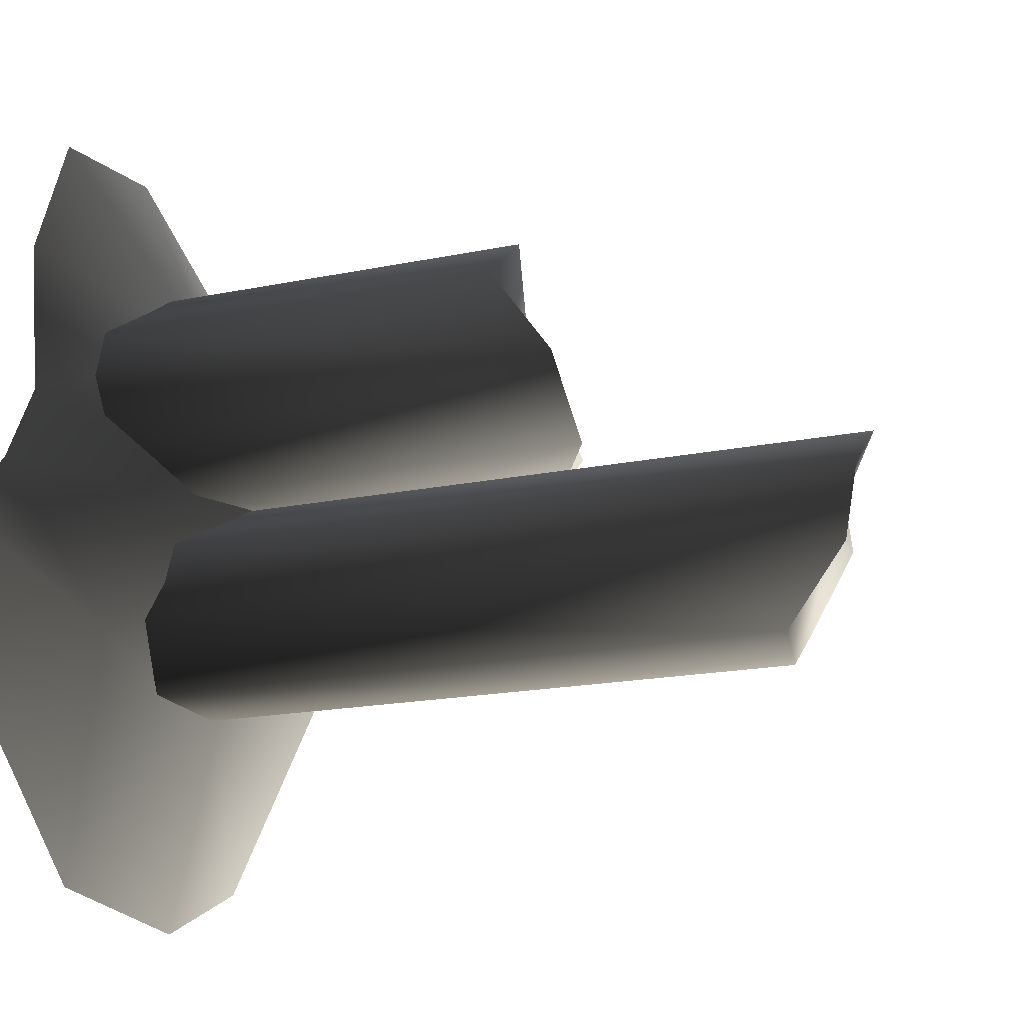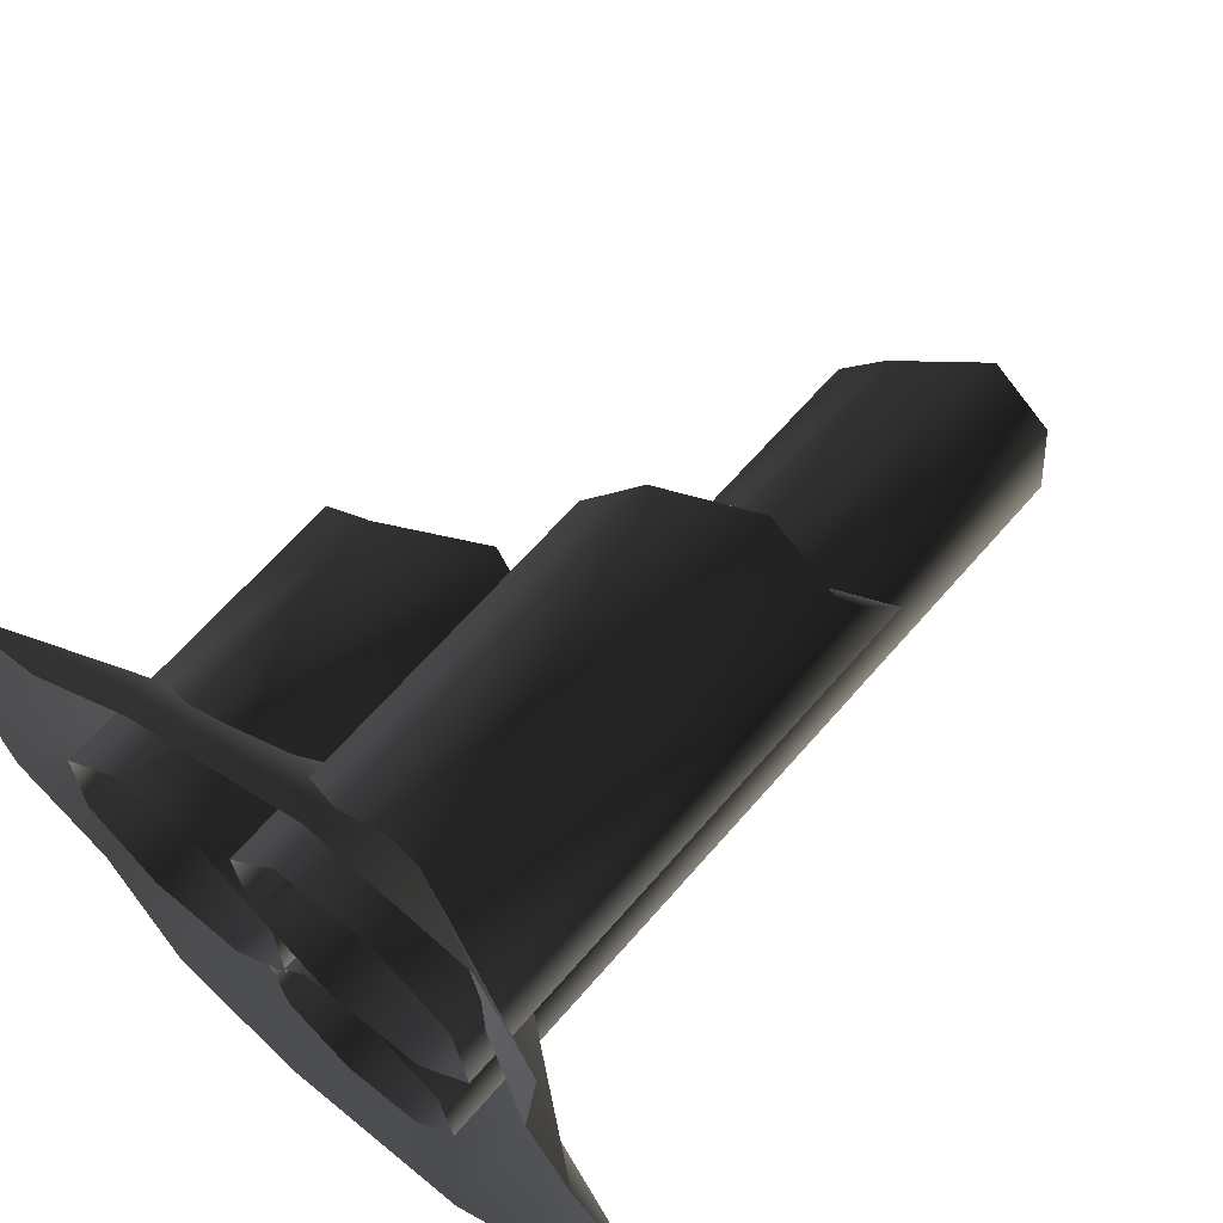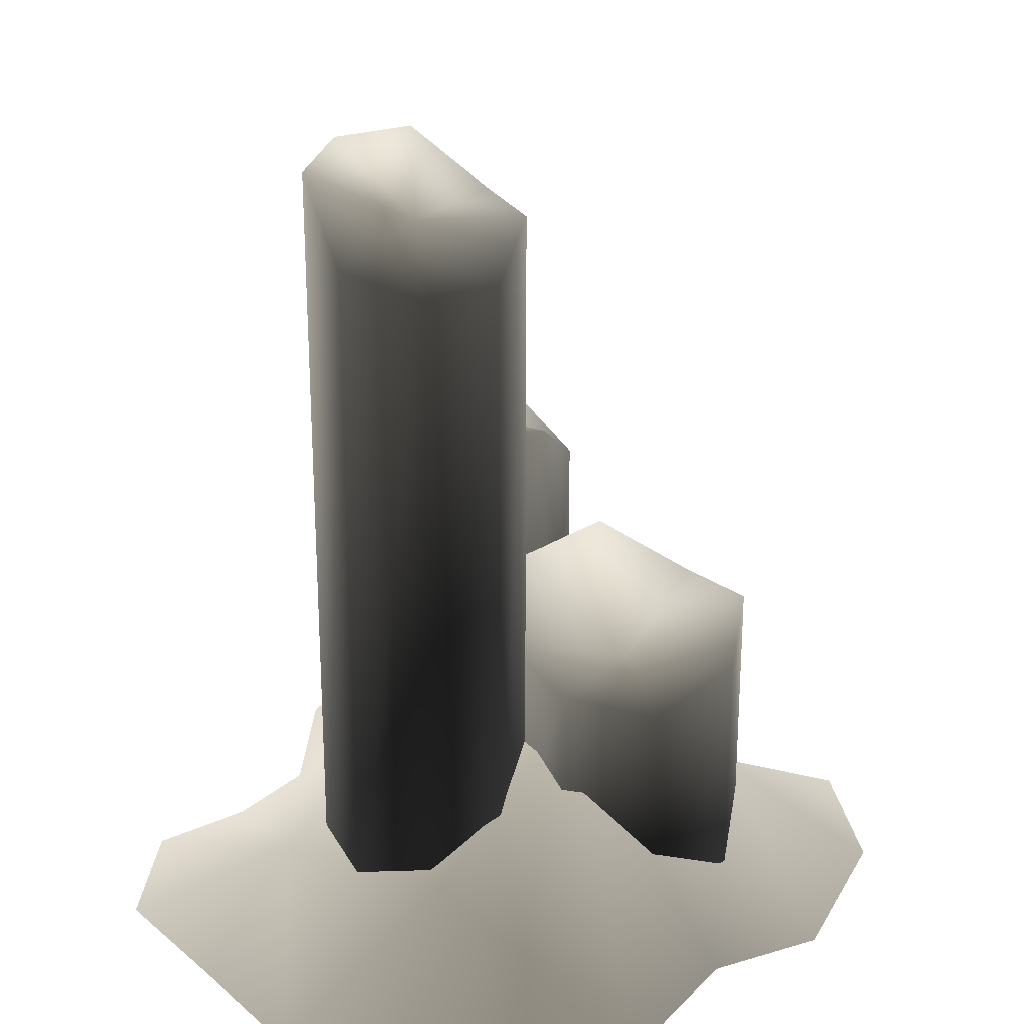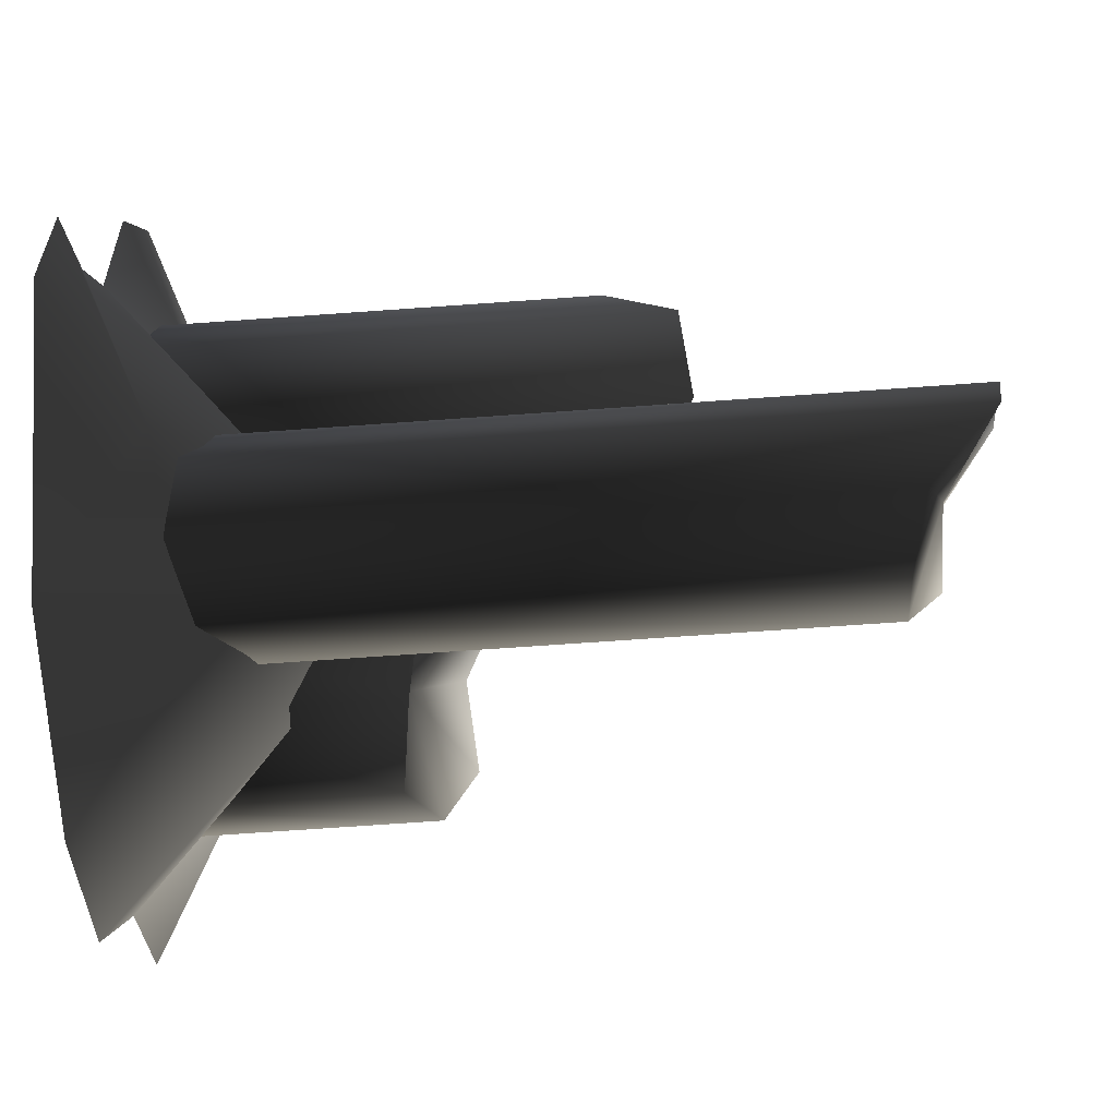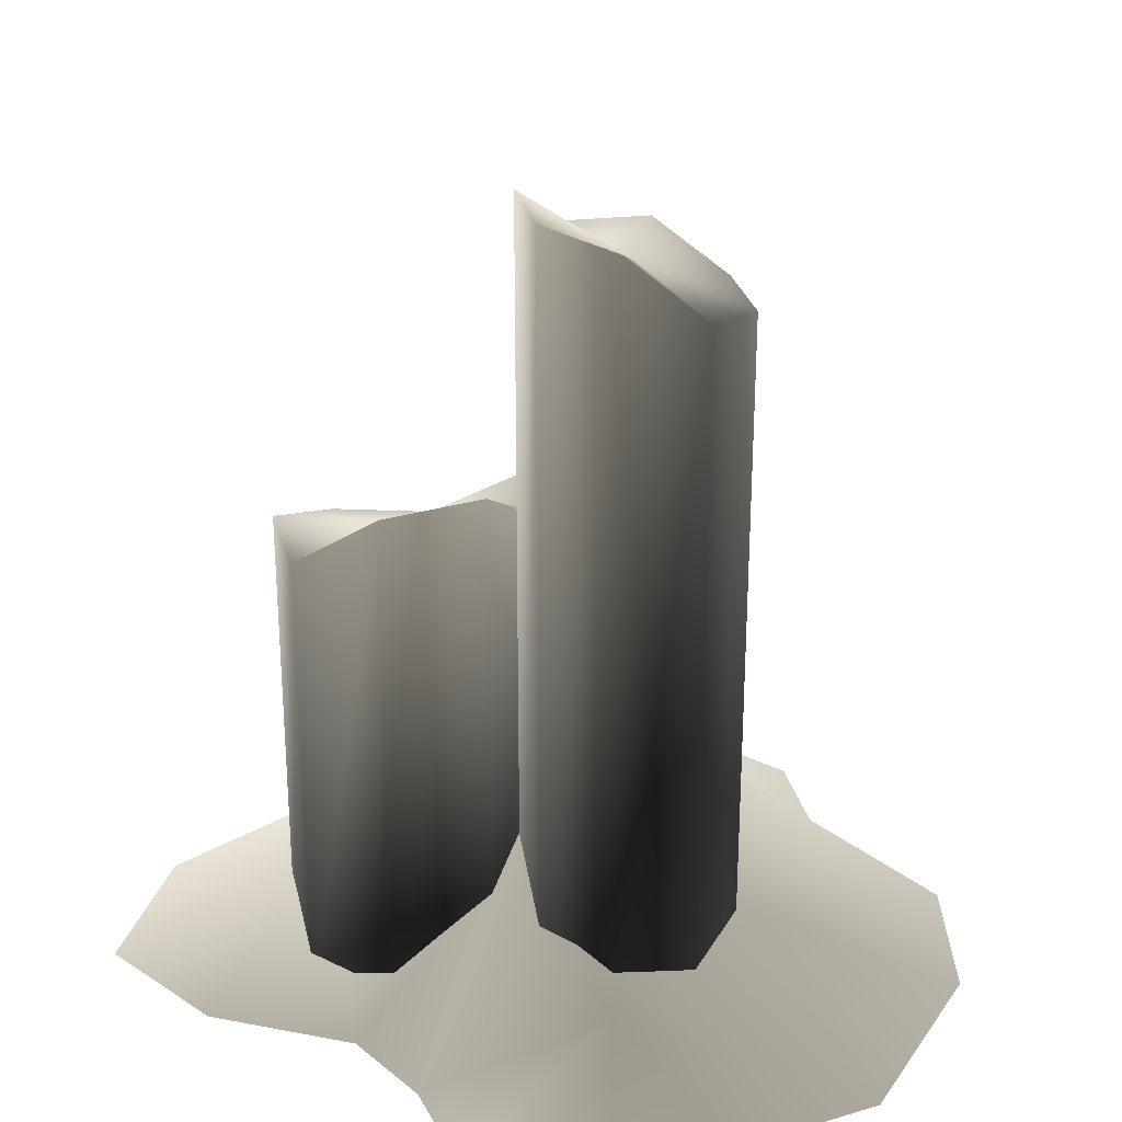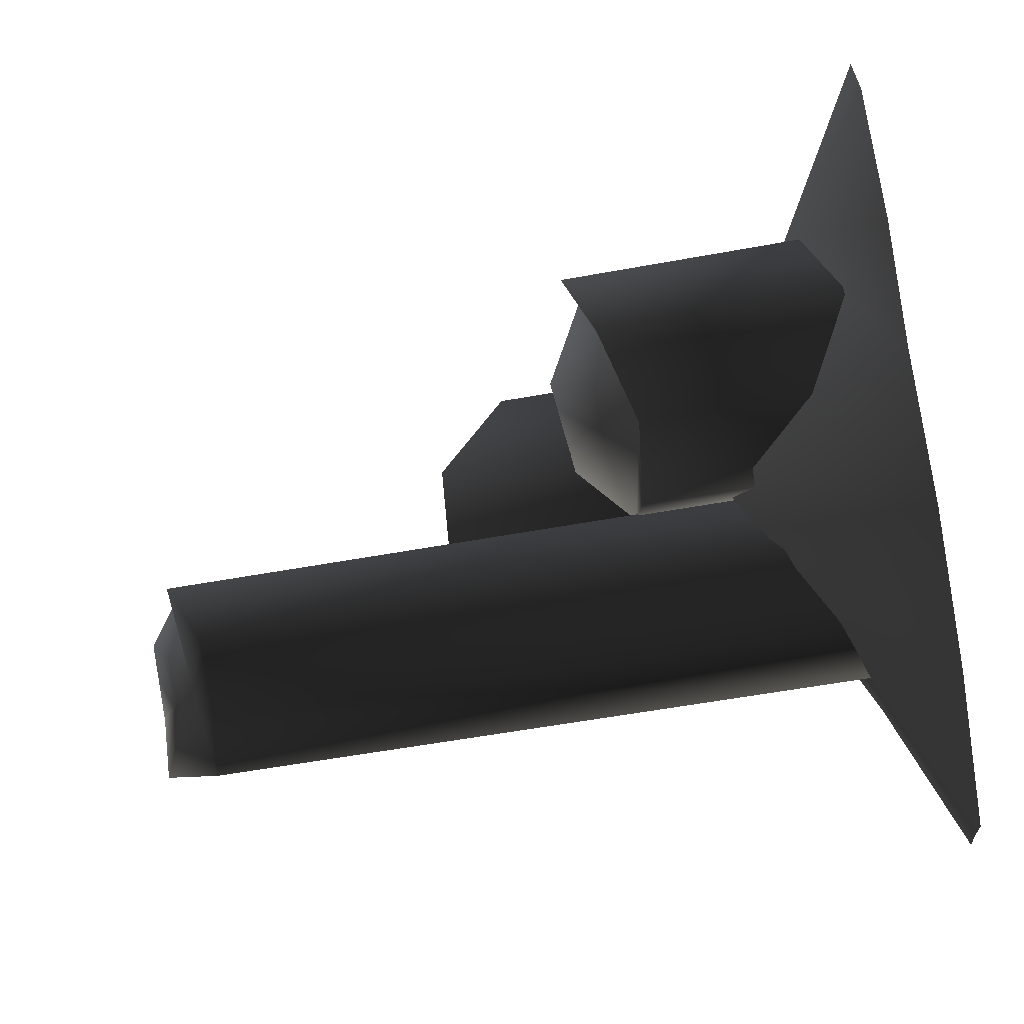
<metadata>
{"format":"obj","ext":"obj","renderer":"f3d","projection":"perspective","resolution":1024,"background":"white","views":[{"elev":-17.1,"azim":112.9,"up":"+Z"},{"elev":64.5,"azim":40.7,"up":"+Z"},{"elev":26.1,"azim":-170.7,"up":"+Y"},{"elev":-65.5,"azim":94.2,"up":"+Z"},{"elev":28.7,"azim":112.1,"up":"+Y"},{"elev":-54.4,"azim":-78.9,"up":"+Z"}]}
</metadata>
<code>
v -0.06684 0 -0.13
v -0.01564 0 -0.1528
v 0.01385 0.0347 -0.08428
v -0.02553 0.07901 -0.02006
v 0.0381 0.06099 3.916e-05
v 0.08234 0.02556 -0.05353
v 0.06204 0 -0.1451
v 0.1174 0 0.006446
v 0.1002 0 0.03885
v 0.026 0.03352 0.07608
v -0.08375 0.03529 0.02468
v -0.04553 0 0.1155
v 0.02661 0 0.1528
v 0.08586 0 0.1458
v 0.1062 0 0.09536
v 0.145 0 -0.0209
v 0.1021 0 -0.107
v 0.1412 0 -0.07084
v -0.09207 0 -0.07264
v -0.09104 0 0.07767
v -0.1279 0 0.07181
v -0.1284 0 -0.0474
v -0.145 0 0.01799
v 0.04945 0 -0.07166
v 0.04945 0.2786 -0.07166
v 0.01942 0.2719 -0.07643
v 0.01942 0 -0.07643
v -0.005192 0.2719 -0.05856
v -0.005192 0 -0.05856
v -0.009963 0.287 -0.02853
v -0.009963 0 -0.02853
v 0.007901 0.288 -0.003918
v 0.007899 0 -0.003917
v 0.007901 0.288 -0.003918
v 0.02868 0.2868 -0.03779
v 0.03793 0.3091 0.0008517
v 0.06254 0.3091 -0.01701
v 0.06732 0.3055 -0.04705
v 0.04945 0.2786 -0.07166
v 0.01942 0.2719 -0.07643
v -0.005192 0.2719 -0.05856
v -0.009963 0.287 -0.02853
v 0.007899 0 -0.003917
v 0.007901 0.288 -0.003918
v 0.03793 0.3091 0.0008517
v 0.03793 0 0.0008517
v 0.06254 0.3091 -0.01701
v 0.06254 0 -0.01701
v 0.06732 0.3055 -0.04705
v 0.06732 0 -0.04705
v 0.04945 0.2786 -0.07166
v 0.04945 0 -0.07166
v -0.04664 0.09683 -0.00417
v -0.0659 0.1149 0.03929
v -0.09098 0.1183 0.01294
v -0.02953 0.1335 0.04018
v -0.003182 0.1286 0.01508
v -0.002293 0.1063 -0.02128
v -0.02738 0.1009 -0.04763
v -0.06375 0.09592 -0.04852
v -0.0901 0.1065 -0.02343
v -0.02738 0.1009 -0.04763
v -0.02734 0 -0.04773
v -0.00219 0 -0.02132
v -0.002293 0.1063 -0.02128
v -0.06375 0.09592 -0.04852
v -0.0638 0 -0.04862
v -0.0901 0.1065 -0.02343
v -0.0902 0 -0.02347
v -0.09098 0.1183 0.01294
v -0.09109 0 0.01299
v -0.0659 0.1149 0.03929
v -0.06594 0 0.03939
v -0.09109 0 0.01299
v -0.09098 0.1183 0.01294
v -0.02953 0.1335 0.04018
v -0.02948 0 0.04028
v -0.003182 0.1286 0.01508
v -0.003079 0 0.01513
v -0.02948 0 0.04028
v -0.02953 0.1335 0.04018
v -0.002293 0.1063 -0.02128
v -0.00219 0 -0.02132
v 0.03181 0.1757 0.04512
v 0.0562 0.2059 0.003932
v 0.07818 0.2027 0.03324
v 0.01993 0.183 -0.001252
v -0.009379 0.1807 0.02073
v -0.01456 0.1561 0.05699
v 0.007419 0.1622 0.08631
v 0.04369 0.1759 0.09149
v 0.073 0.176 0.06951
v 0.007419 0.1622 0.08631
v 0.007362 0 0.08641
v -0.01467 0 0.05703
v -0.01456 0.1561 0.05699
v 0.04369 0.1759 0.09149
v 0.04372 0 0.0916
v 0.073 0.176 0.06951
v 0.07309 0 0.06957
v 0.07818 0.2027 0.03324
v 0.07829 0 0.03322
v 0.0562 0.2059 0.003932
v 0.05626 0 0.003835
v 0.07829 0 0.03322
v 0.07818 0.2027 0.03324
v 0.01993 0.183 -0.001252
v 0.0199 0 -0.001361
v -0.009379 0.1807 0.02073
v -0.009475 0 0.02067
v -0.01456 0.1561 0.05699
v -0.01467 0 0.05703
g Candles_01_5700_65
f 1 3 2
f 1 4 3
f 4 5 3
f 3 5 6
f 3 6 7
f 2 3 7
f 5 8 6
f 9 8 5
f 9 5 10
f 10 5 4
f 10 4 11
f 10 11 12
f 10 12 13
f 10 13 14
f 10 14 15
f 10 15 9
f 6 8 16
f 6 17 7
f 18 17 6
f 6 16 18
f 19 11 4
f 19 4 1
f 11 20 12
f 11 21 20
f 11 19 22
f 11 22 23
f 23 21 11
f 24 26 25
f 24 27 26
f 27 28 26
f 27 29 28
f 29 30 28
f 29 31 30
f 31 32 30
f 31 33 32
f 34 36 35
f 36 37 35
f 37 38 35
f 38 39 35
f 39 40 35
f 40 41 35
f 41 42 35
f 42 34 35
f 43 45 44
f 43 46 45
f 46 47 45
f 46 48 47
f 48 49 47
f 48 50 49
f 50 51 49
f 50 52 51
f 53 55 54
f 53 54 56
f 53 56 57
f 53 57 58
f 53 58 59
f 53 59 60
f 53 60 61
f 53 61 55
f 62 64 63
f 62 65 64
f 66 62 63
f 66 63 67
f 68 66 67
f 68 67 69
f 70 68 69
f 70 69 71
f 72 74 73
f 72 75 74
f 76 72 73
f 76 73 77
f 78 80 79
f 78 81 80
f 82 78 79
f 82 79 83
f 84 86 85
f 84 85 87
f 84 87 88
f 84 88 89
f 84 89 90
f 84 90 91
f 84 91 92
f 84 92 86
f 93 95 94
f 93 96 95
f 97 93 94
f 97 94 98
f 99 97 98
f 99 98 100
f 101 99 100
f 101 100 102
f 103 105 104
f 103 106 105
f 107 103 104
f 107 104 108
f 109 107 108
f 109 108 110
f 111 109 110
f 111 110 112

</code>
